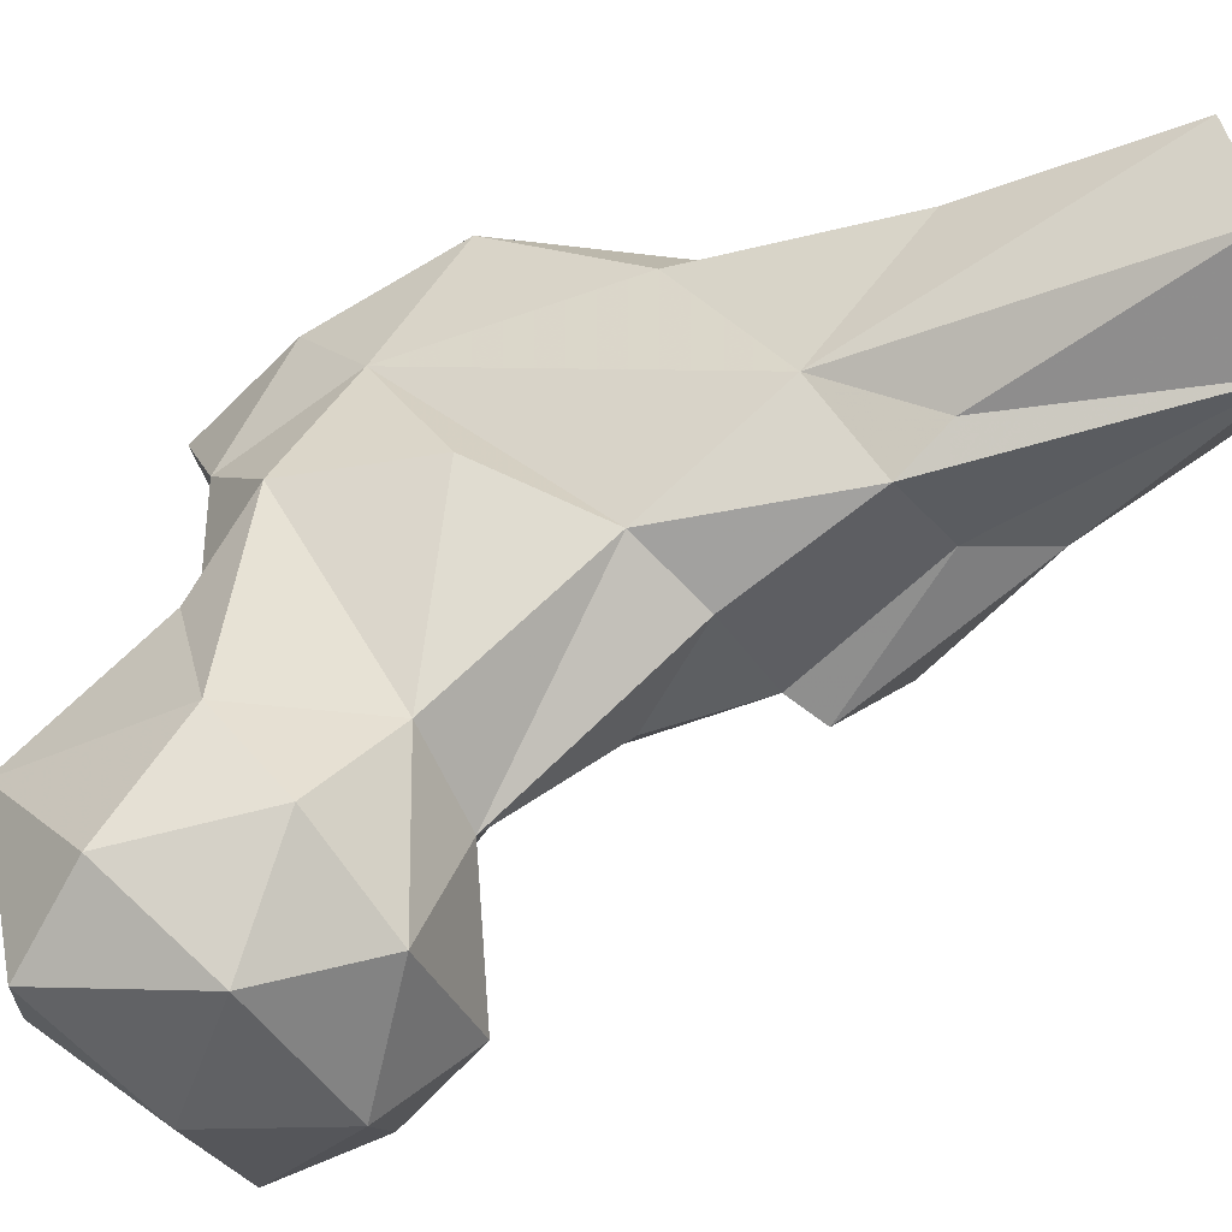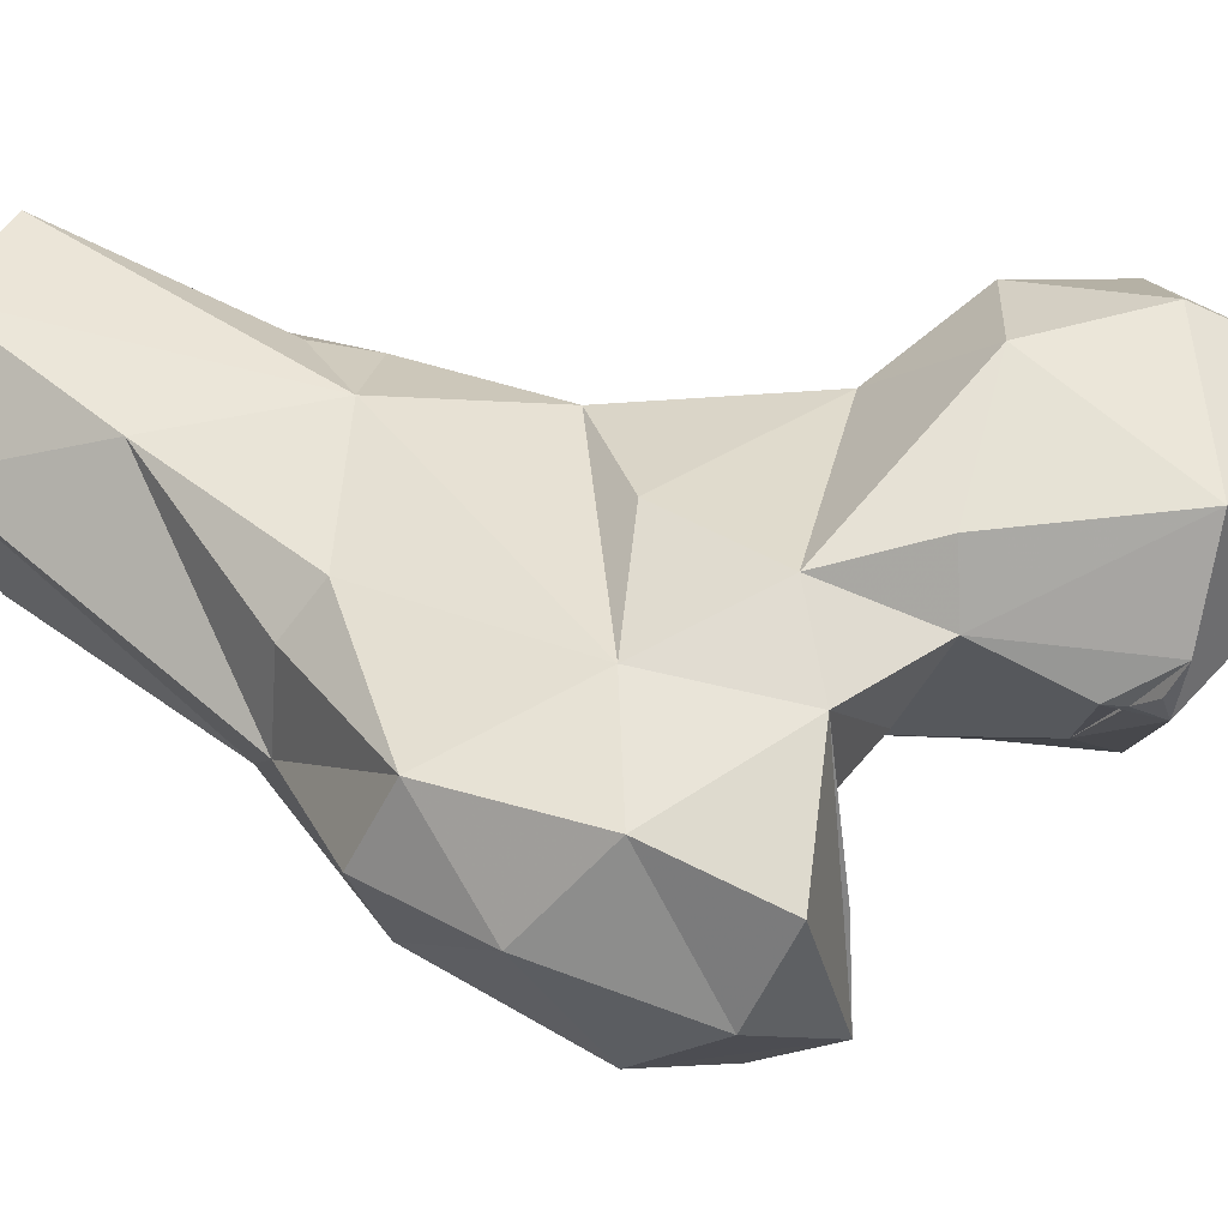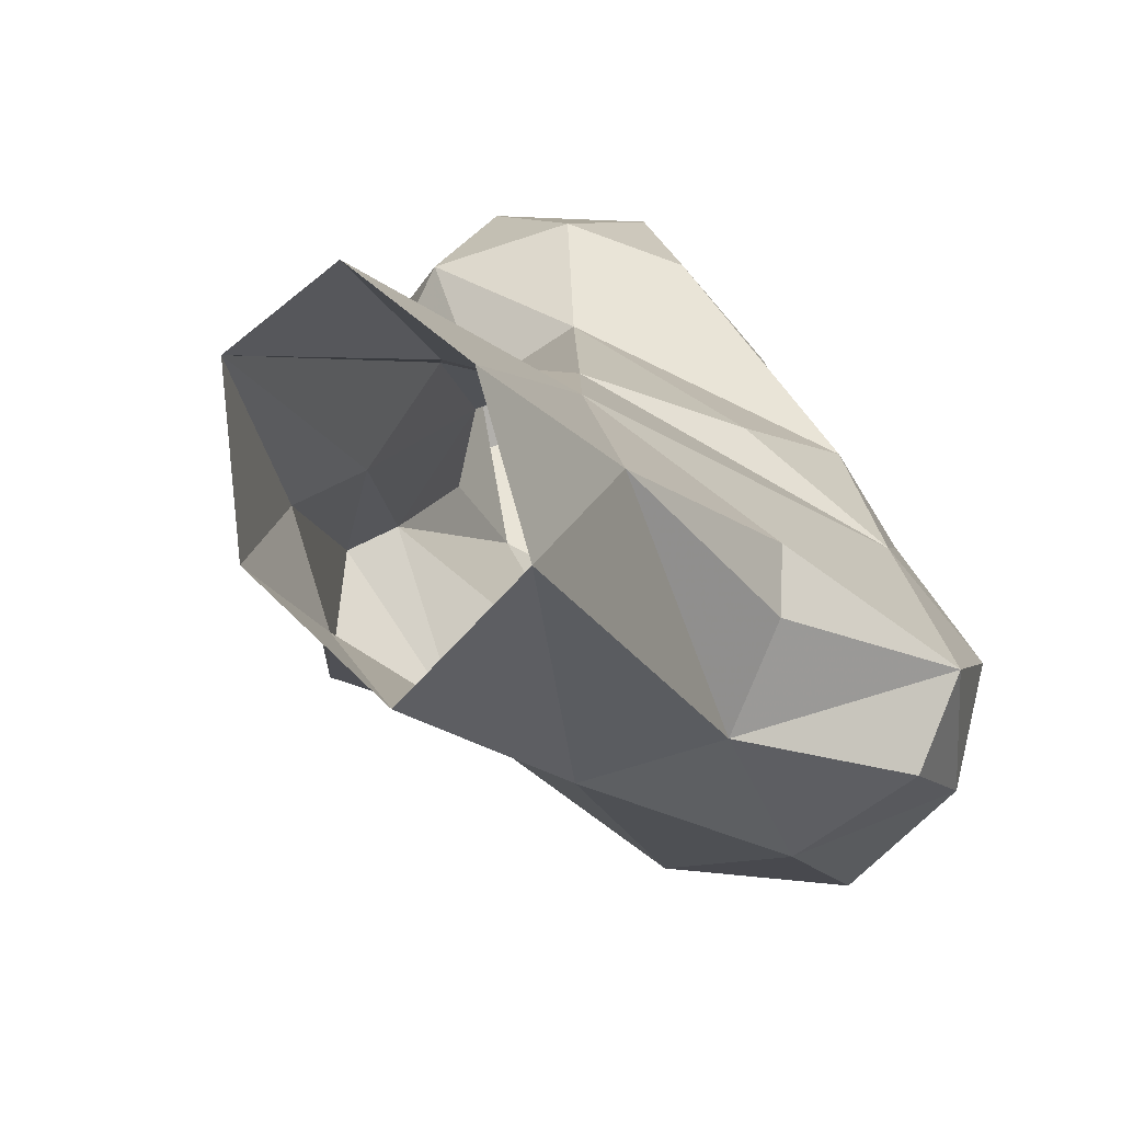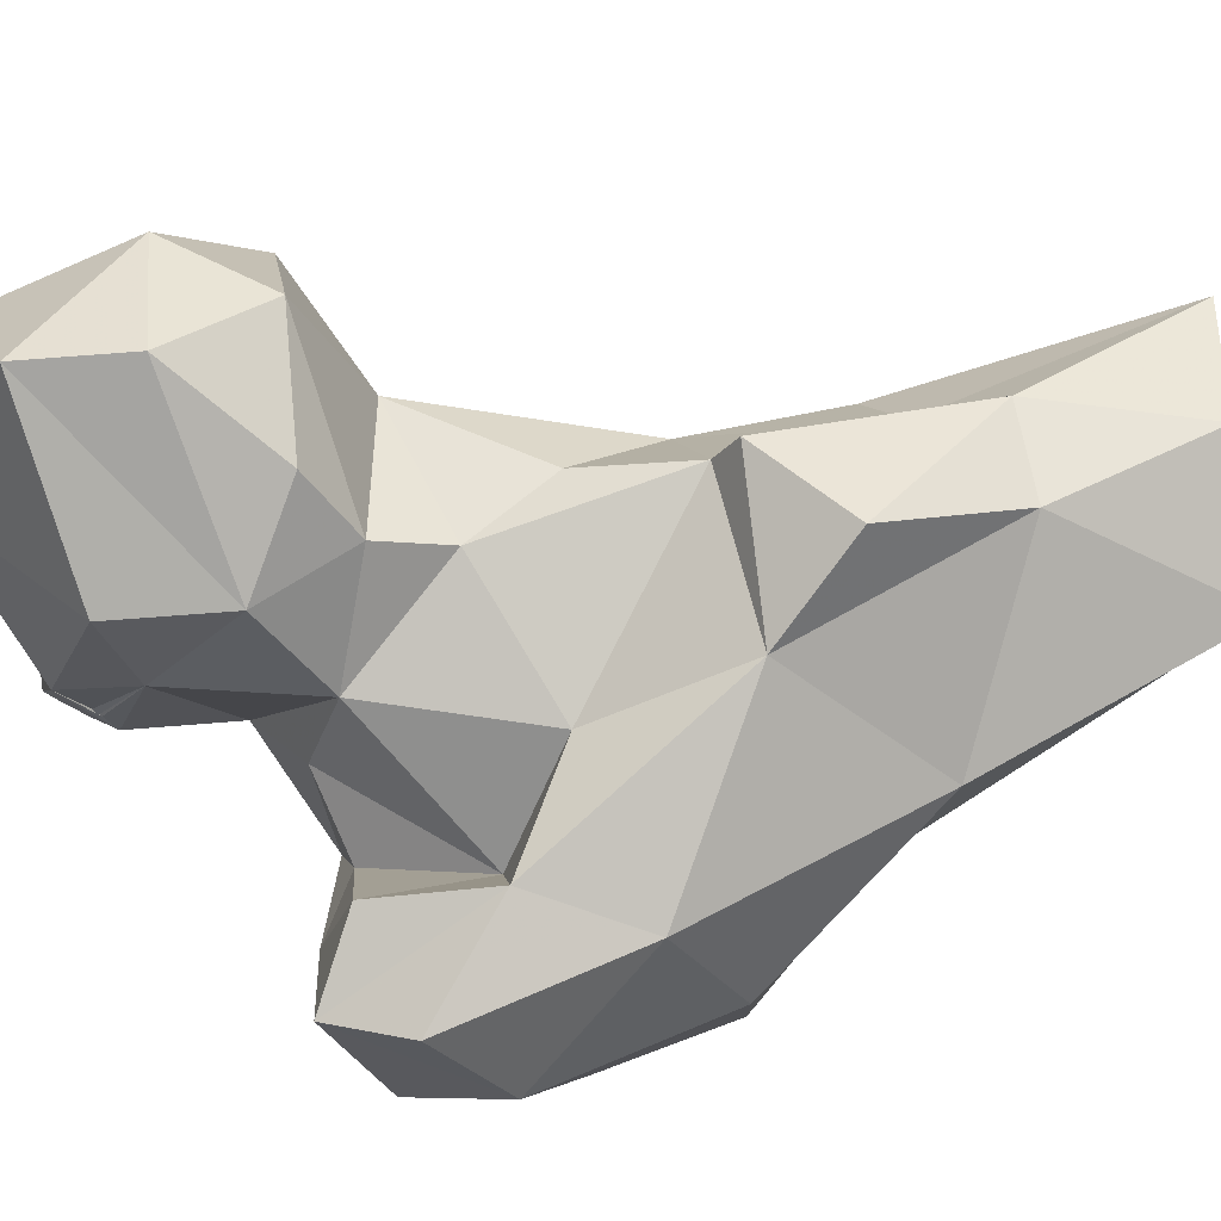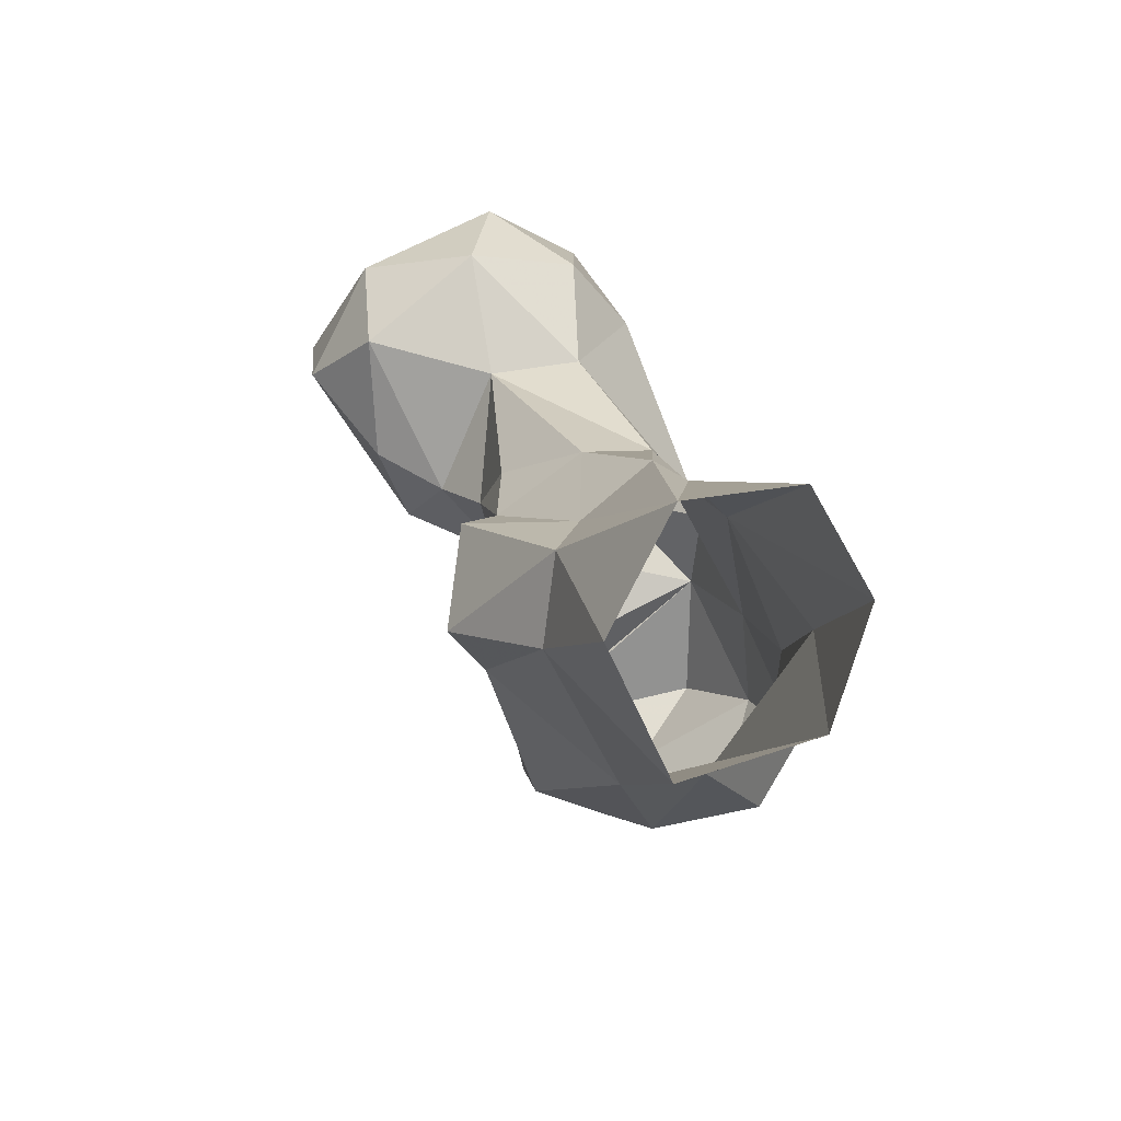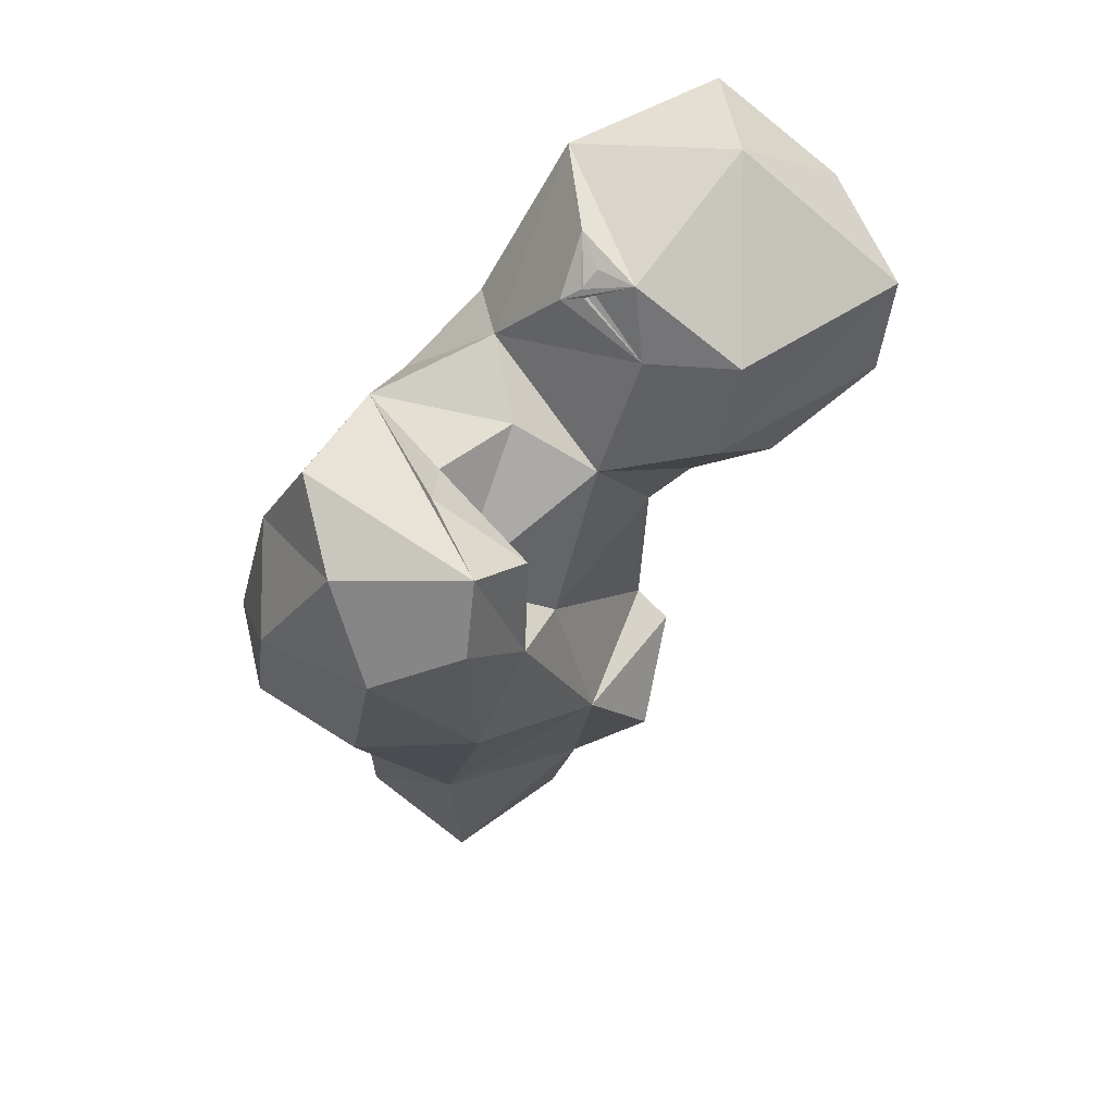
<metadata>
{"format":"obj","ext":"obj","renderer":"f3d","projection":"perspective","resolution":1024,"background":"white","views":[{"elev":76.9,"azim":74.7,"up":"+Y"},{"elev":8.9,"azim":-61.3,"up":"+Y"},{"elev":11.3,"azim":-153.1,"up":"+Y"},{"elev":-47.5,"azim":103.7,"up":"+Y"},{"elev":-72.9,"azim":151.0,"up":"+Z"},{"elev":45.1,"azim":-5.3,"up":"+Z"}]}
</metadata>
<code>
v 76.49 166.8 0.3439
v 64.02 179.9 1.625
v 91.37 177.5 0.8046
v 92.35 195.4 0.1133
v 68.21 196.2 -0.1303
v 80.9 203.9 0.3862
v 78.74 187.8 40.07
v 87.33 191.9 28.72
v 96.04 180.9 30.02
v 66.12 184.3 23.26
v 98.22 179 20.19
v 74.79 153.2 30.86
v 93.8 167.8 19.24
v 63.66 156.5 40.5
v 91.24 190.6 35.49
v 102.9 159.5 34.09
v 59.93 167.8 43.64
v 106.9 169.8 44.31
v 94.69 153.8 44.99
v 61.76 173.8 48.1
v 96.93 183.5 52.87
v 62.62 141.7 53.74
v 103.1 171.9 47.88
v 78.34 137.2 58.2
v 89.68 153.9 64.19
v 103.7 173.8 61.69
v 50.74 150.7 56.44
v 49.16 159.9 63.1
v 88.2 186.9 58.53
v 61.99 168.4 76.54
v 84.74 140.6 71
v 103.2 166.2 71.35
v 110.1 181.6 77.99
v 52.12 145.4 71.12
v 65.09 132.5 75.09
v 53.42 156.1 81.96
v 75.74 180.6 71.08
v 76.84 149.8 74.01
v 95.33 157.5 84.76
v 100 188.5 80.69
v 77.09 130.8 81.05
v 108.1 163.5 78.78
v 61.43 138.2 88.08
v 75.53 155.2 89.1
v 85.24 141.5 85.57
v 85.03 160.4 91.11
v 59.2 149.4 95.42
v 67.57 165 93.35
v 72.25 175.6 88.29
v 118.3 162.7 82.04
v 127 176.7 81.46
v 78.43 133.9 90.8
v 119.9 193.5 85.92
v 109.7 155.1 88.88
v 94.84 193.8 97.34
v 131.5 166 91.76
v 132.1 183.3 93.26
v 106.3 198.4 91.67
v 74.28 146.5 92.35
v 82.56 178.4 98.23
v 120 198 100.7
v 100.6 157.8 101.7
v 83.55 169.4 98.13
v 112.1 154.6 102.6
v 133.1 166.4 104.8
v 128 183.7 109.1
v 105.5 197.2 109.7
v 99.82 160.5 111.4
v 93.77 180.7 118.1
v 91.06 163 108.1
v 93.87 162.3 108.8
v 114.1 173.9 120.6
v 95.21 162 109.2
v 93.56 162.6 109.8
v 94.12 167 115.2
v 113.8 192 118.8
v 95.6 163.2 112.2
f 66 76 72
f 68 69 75
f 63 75 69
f 68 77 74
f 60 63 69
f 63 70 75
f 62 77 75
f 68 70 71
f 68 74 70
f 61 67 76
f 62 74 77
f 55 69 67
f 65 66 72
f 71 75 74
f 62 73 74
f 71 74 73
f 64 65 72
f 62 75 71
f 68 71 73
f 57 66 65
f 62 70 63
f 58 67 61
f 54 65 64
f 54 64 62
f 54 56 65
f 56 57 65
f 49 63 60
f 47 52 48
f 39 63 46
f 36 47 48
f 44 48 59
f 48 52 59
f 43 52 47
f 46 63 48
f 70 74 75
f 44 46 48
f 3 11 13
f 49 60 55
f 45 59 52
f 14 28 17
f 44 59 45
f 20 28 30
f 40 58 53
f 33 53 51
f 51 53 57
f 40 49 55
f 31 52 41
f 31 45 52
f 61 76 66
f 42 50 54
f 35 52 43
f 35 41 52
f 51 57 56
f 9 15 21
f 33 51 42
f 30 49 37
f 37 49 40
f 30 36 48
f 68 72 69
f 36 43 47
f 9 21 23
f 38 39 46
f 1 3 13
f 32 42 39
f 21 26 23
f 24 41 35
f 29 37 40
f 62 64 68
f 34 43 36
f 26 33 32
f 24 31 41
f 39 62 63
f 25 32 39
f 38 46 44
f 34 35 43
f 29 40 33
f 28 36 30
f 33 40 53
f 38 44 45
f 64 72 68
f 27 34 28
f 2 14 10
f 25 38 31
f 22 35 34
f 23 26 32
f 69 72 76
f 50 56 54
f 21 29 33
f 42 51 50
f 22 34 27
f 3 4 11
f 1 13 12
f 19 25 31
f 19 31 24
f 28 34 36
f 62 68 73
f 14 22 27
f 30 48 49
f 53 58 61
f 10 17 20
f 40 55 58
f 12 24 22
f 7 10 20
f 18 23 19
f 16 18 19
f 9 23 18
f 7 15 8
f 21 33 26
f 7 30 29
f 53 61 57
f 12 22 14
f 2 12 14
f 9 18 11
f 22 24 35
f 23 32 25
f 7 20 30
f 39 42 54
f 5 10 7
f 55 60 69
f 7 29 15
f 2 10 5
f 15 29 21
f 50 51 56
f 67 69 76
f 48 63 49
f 25 39 38
f 55 67 58
f 10 14 17
f 4 15 9
f 11 18 16
f 12 13 19
f 6 7 8
f 62 71 70
f 19 23 25
f 5 7 6
f 17 28 20
f 4 6 8
f 13 16 19
f 31 38 45
f 12 19 24
f 32 33 42
f 57 61 66
f 11 16 13
f 29 30 37
f 4 8 15
f 68 75 77
f 14 27 28
f 1 12 2
f 39 54 62
f 4 9 11

</code>
